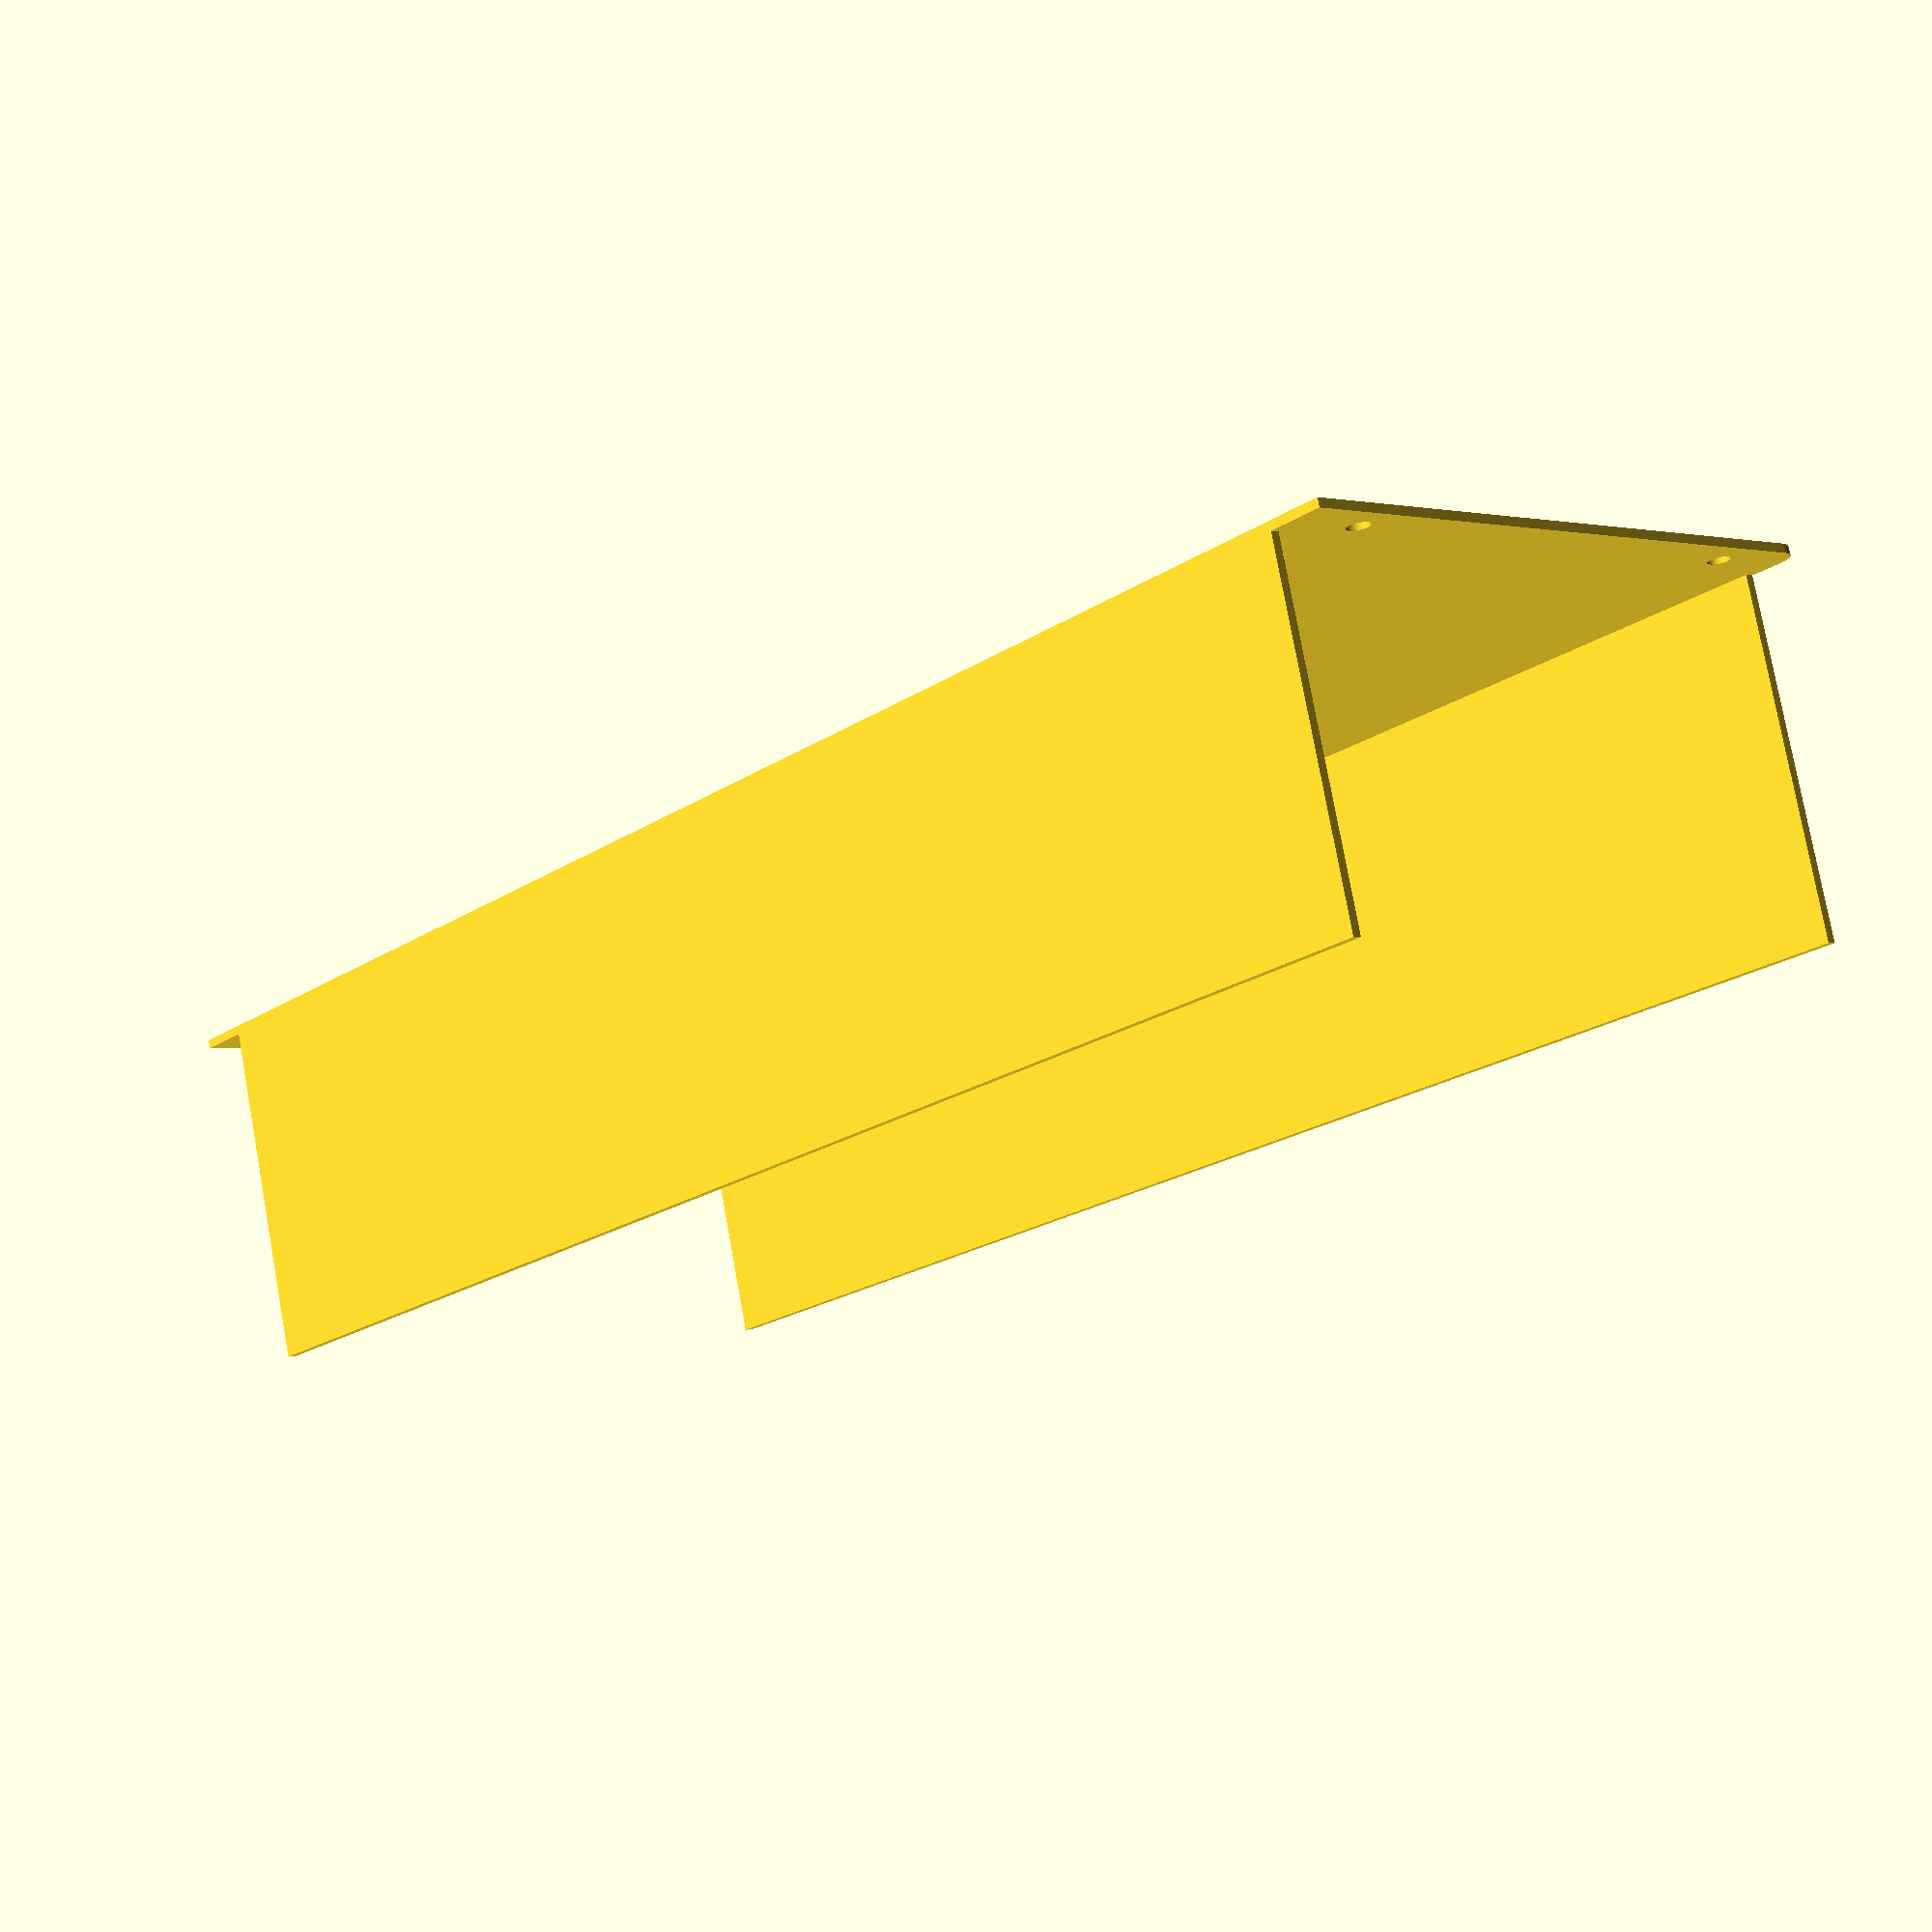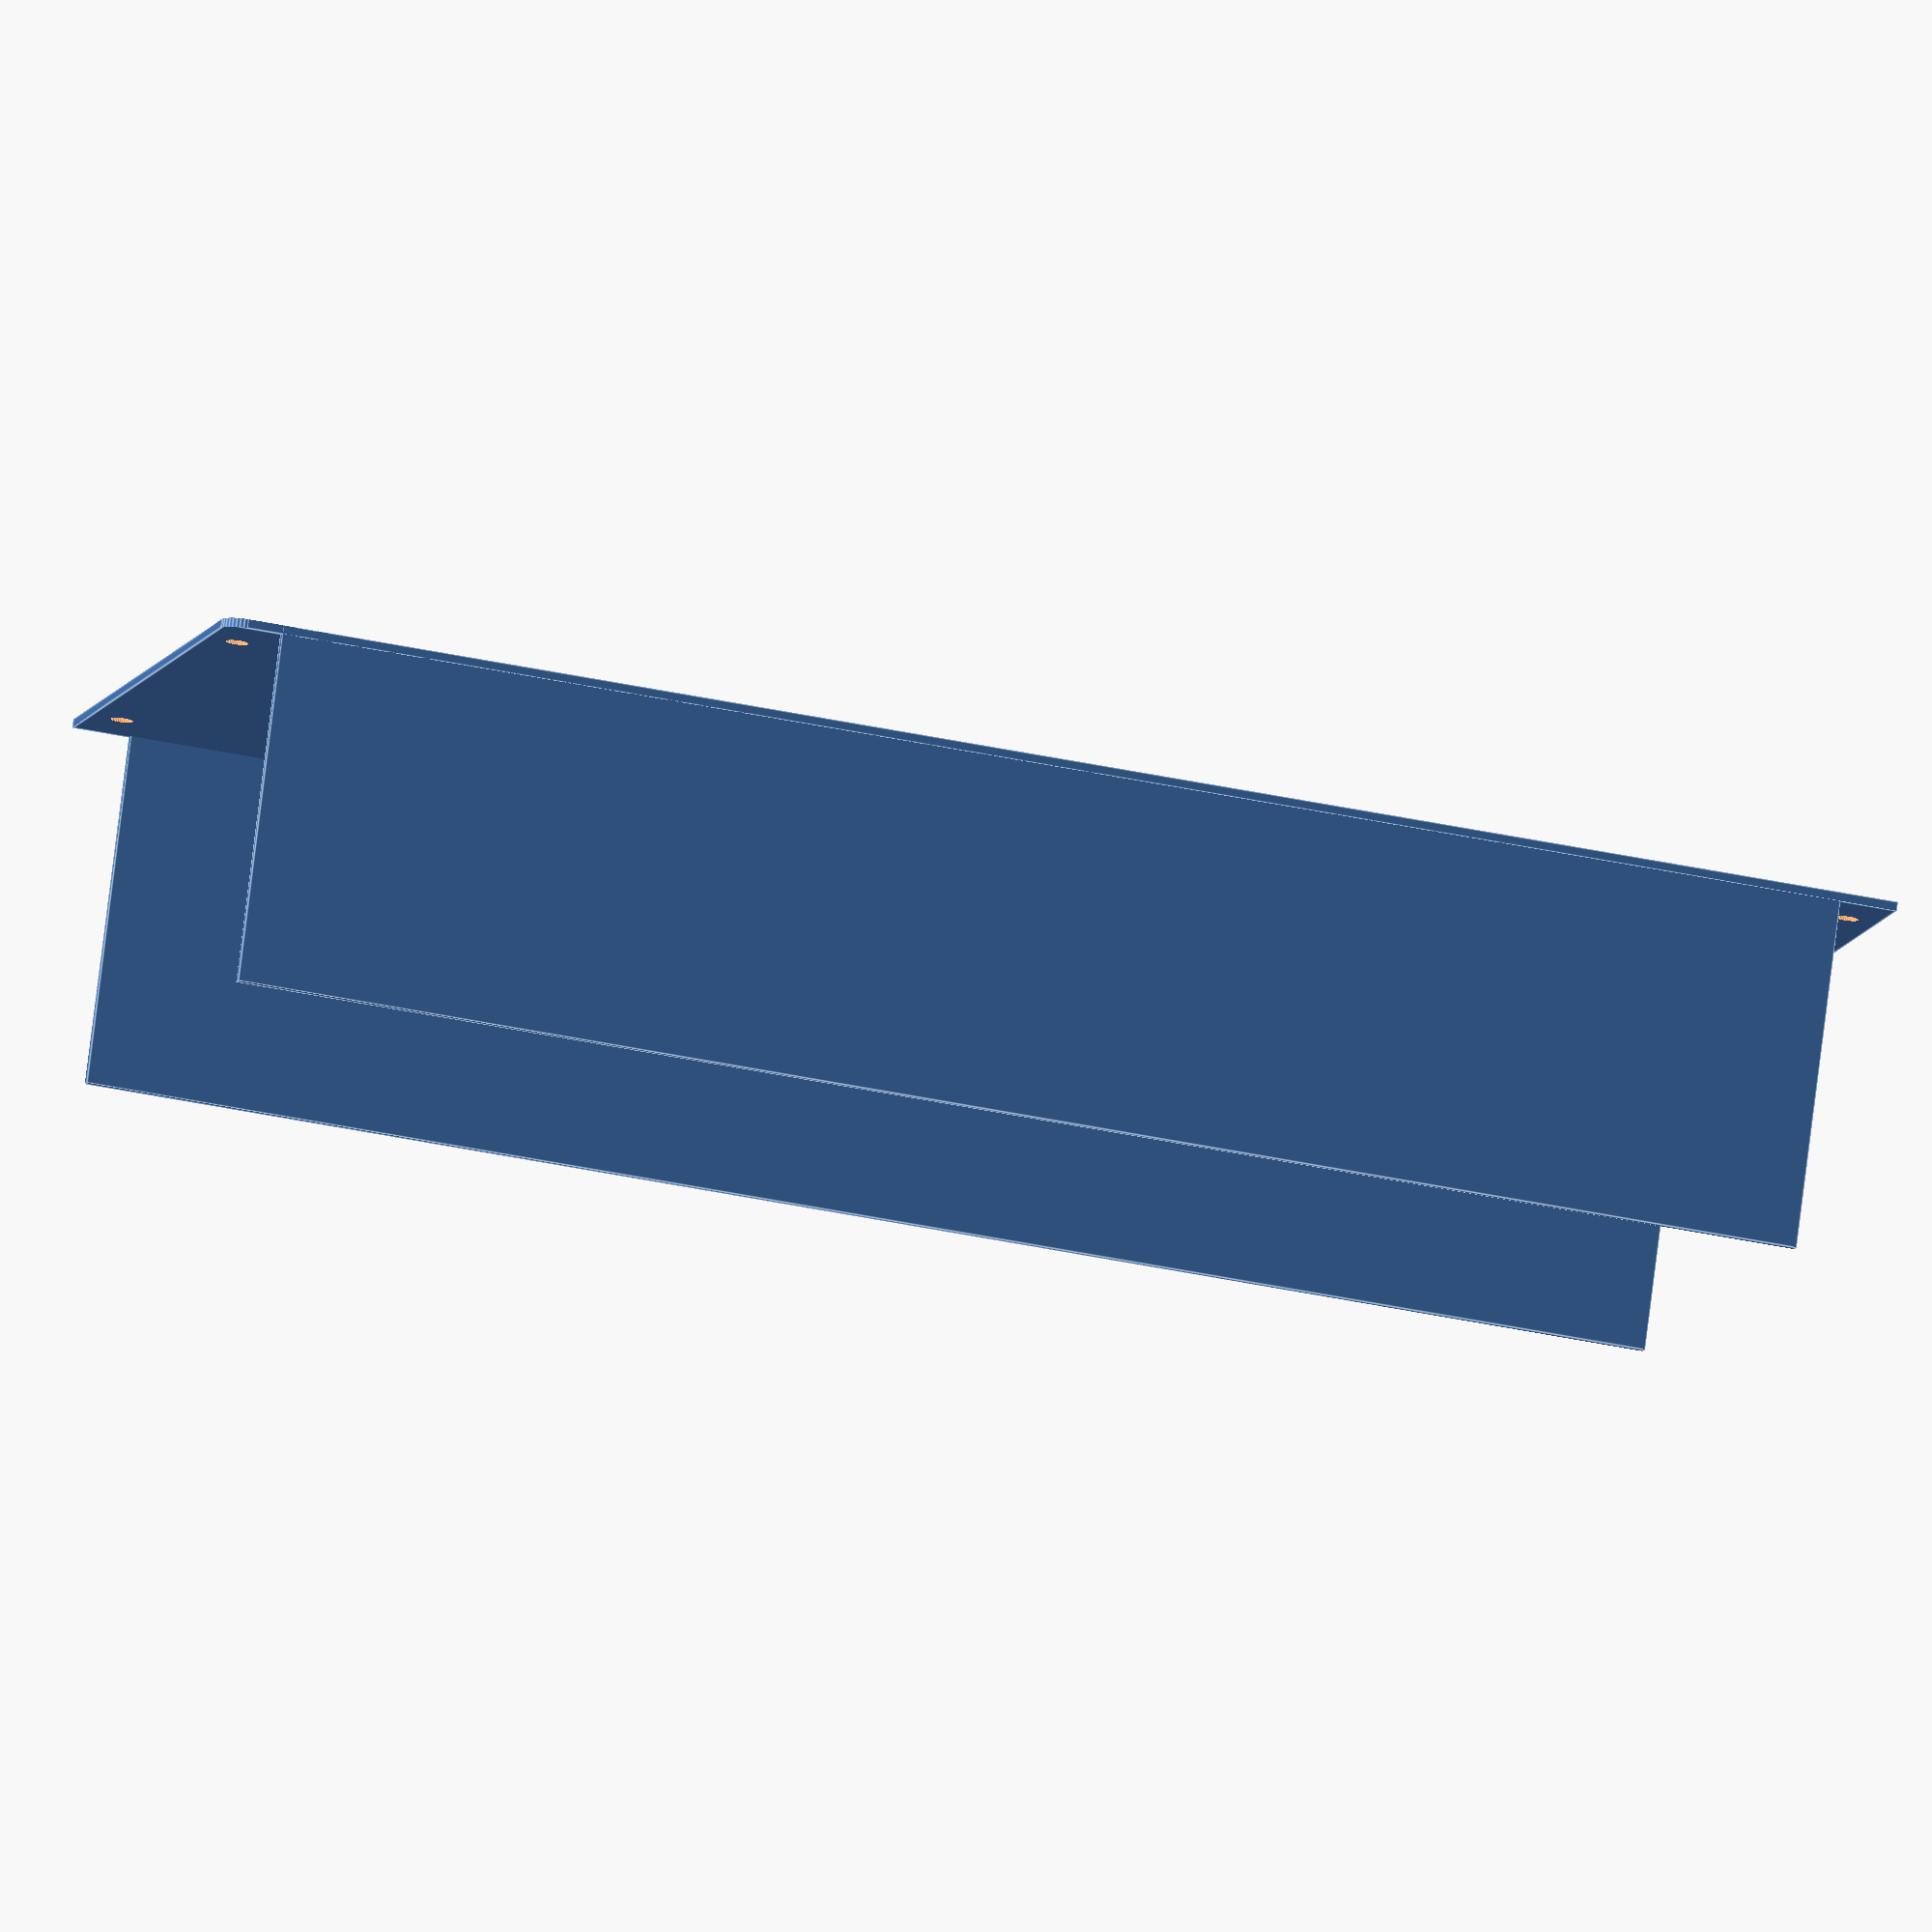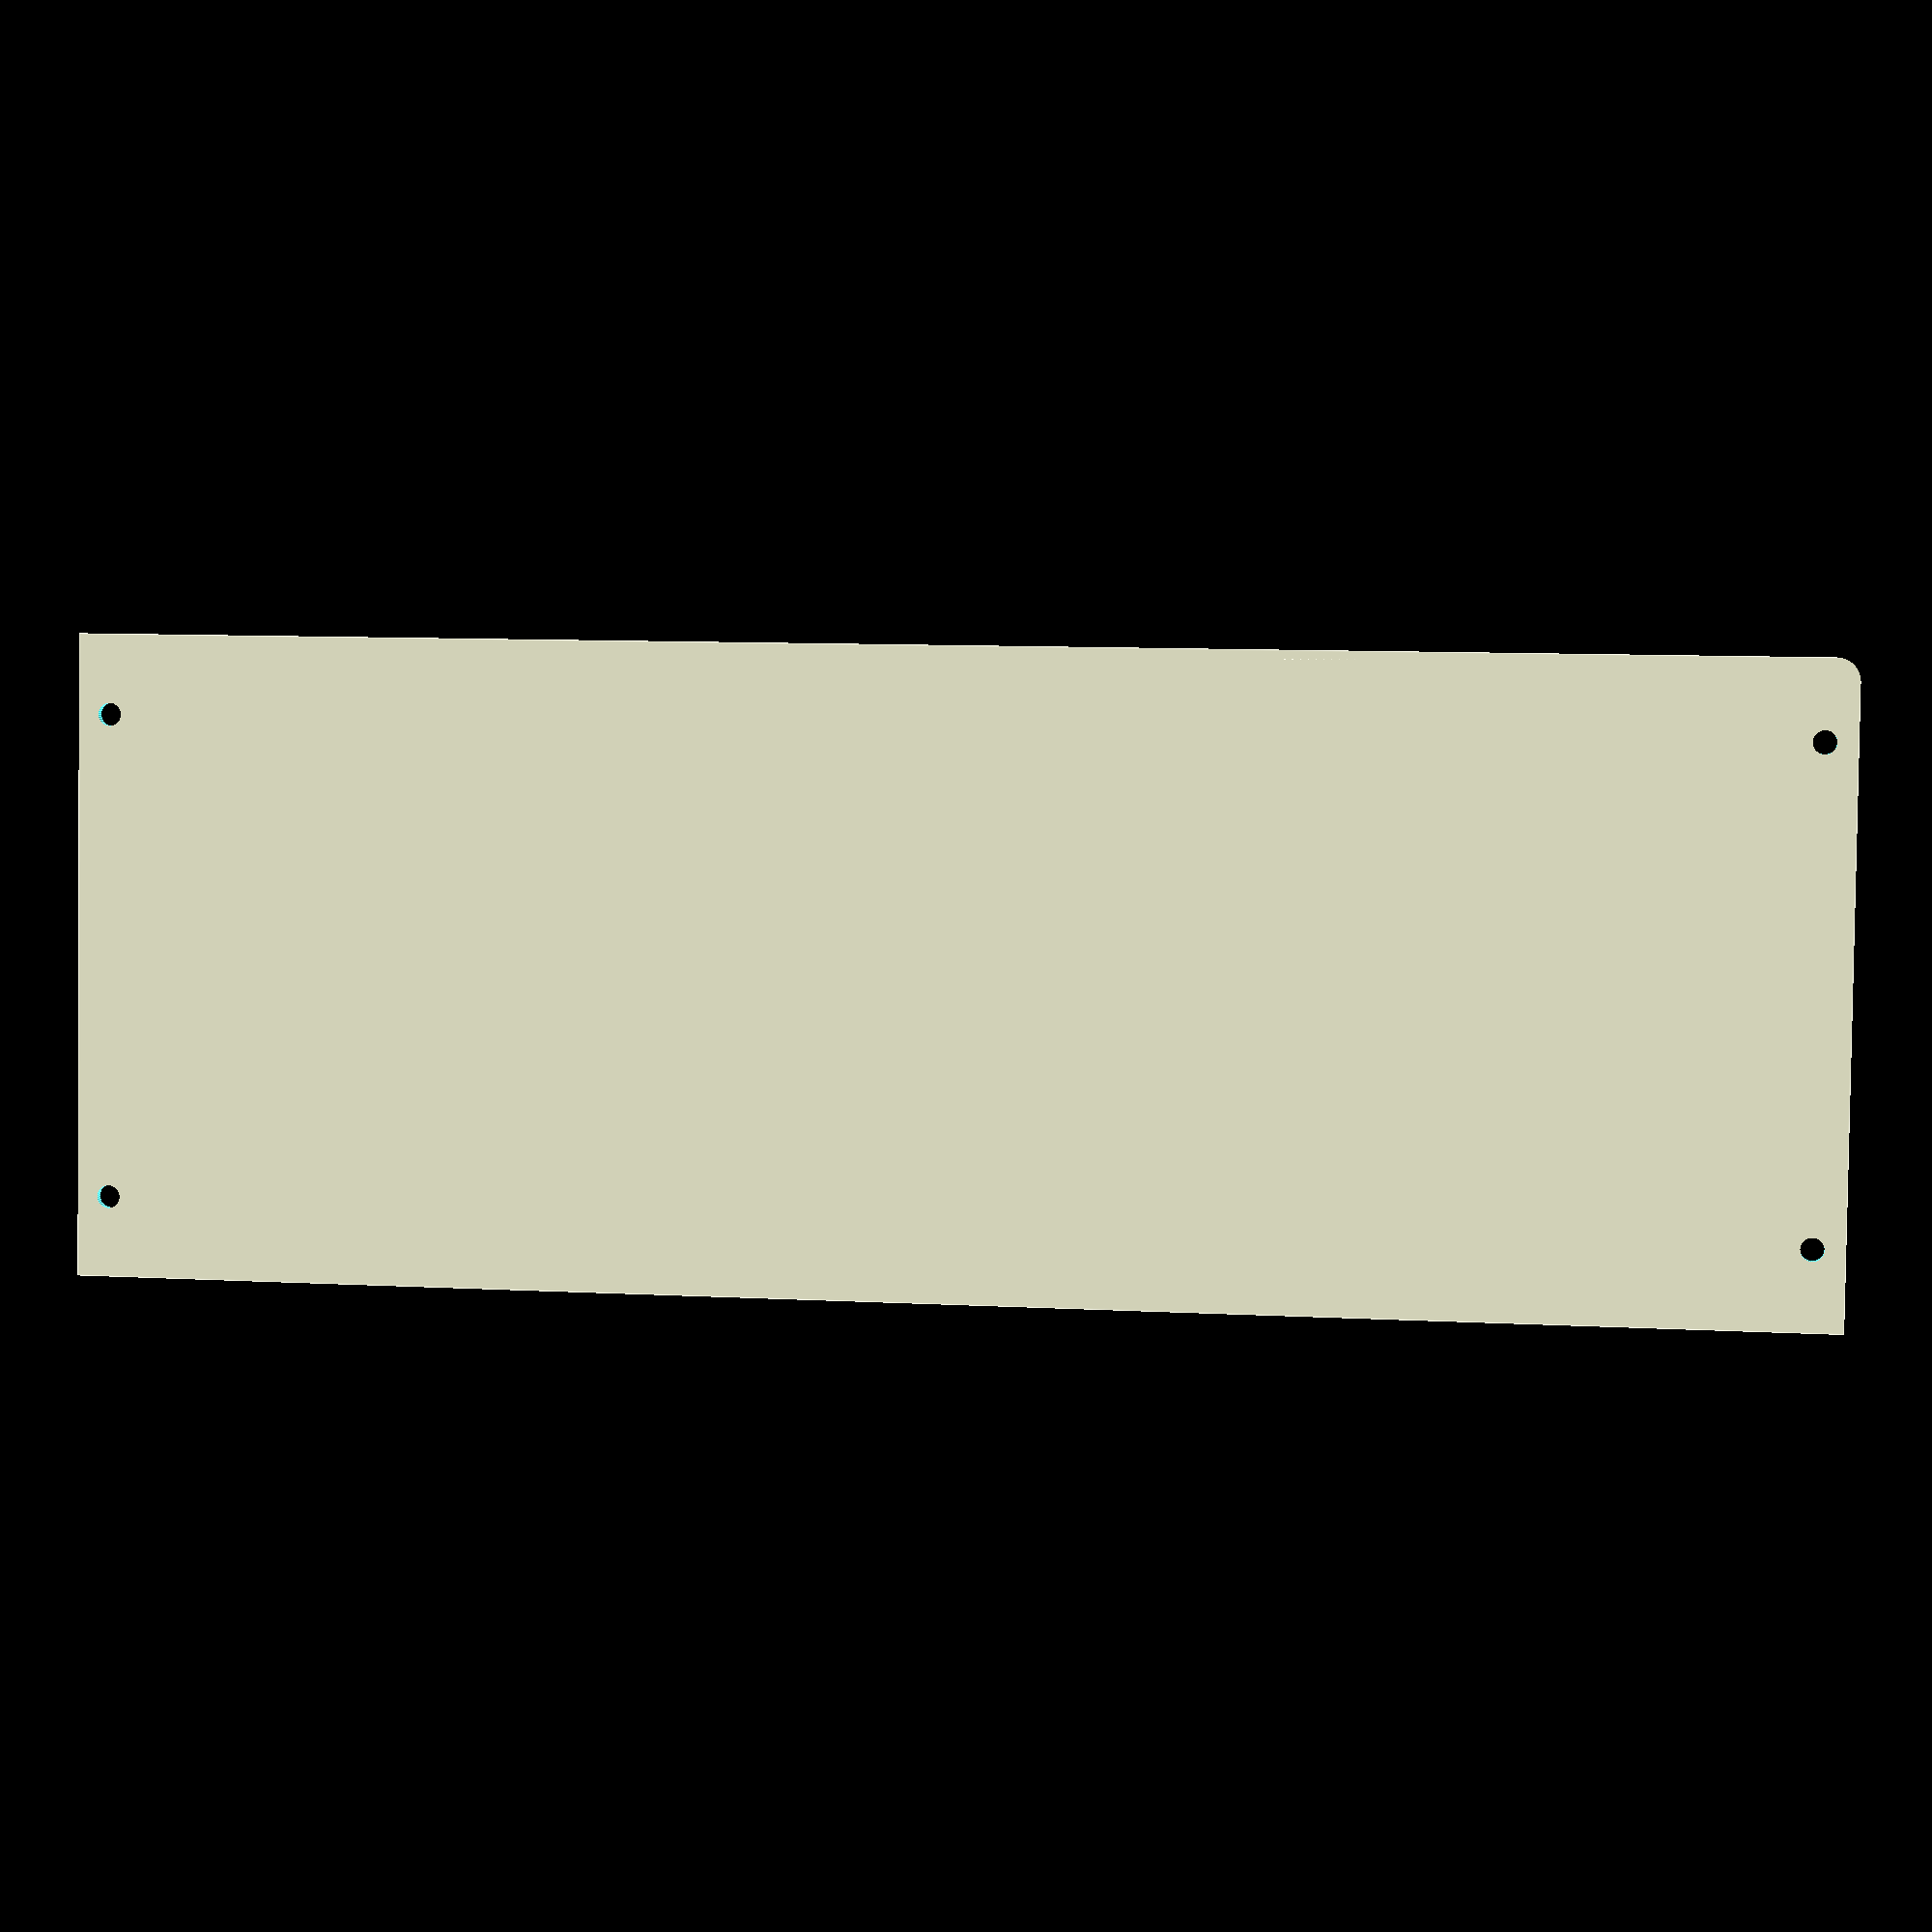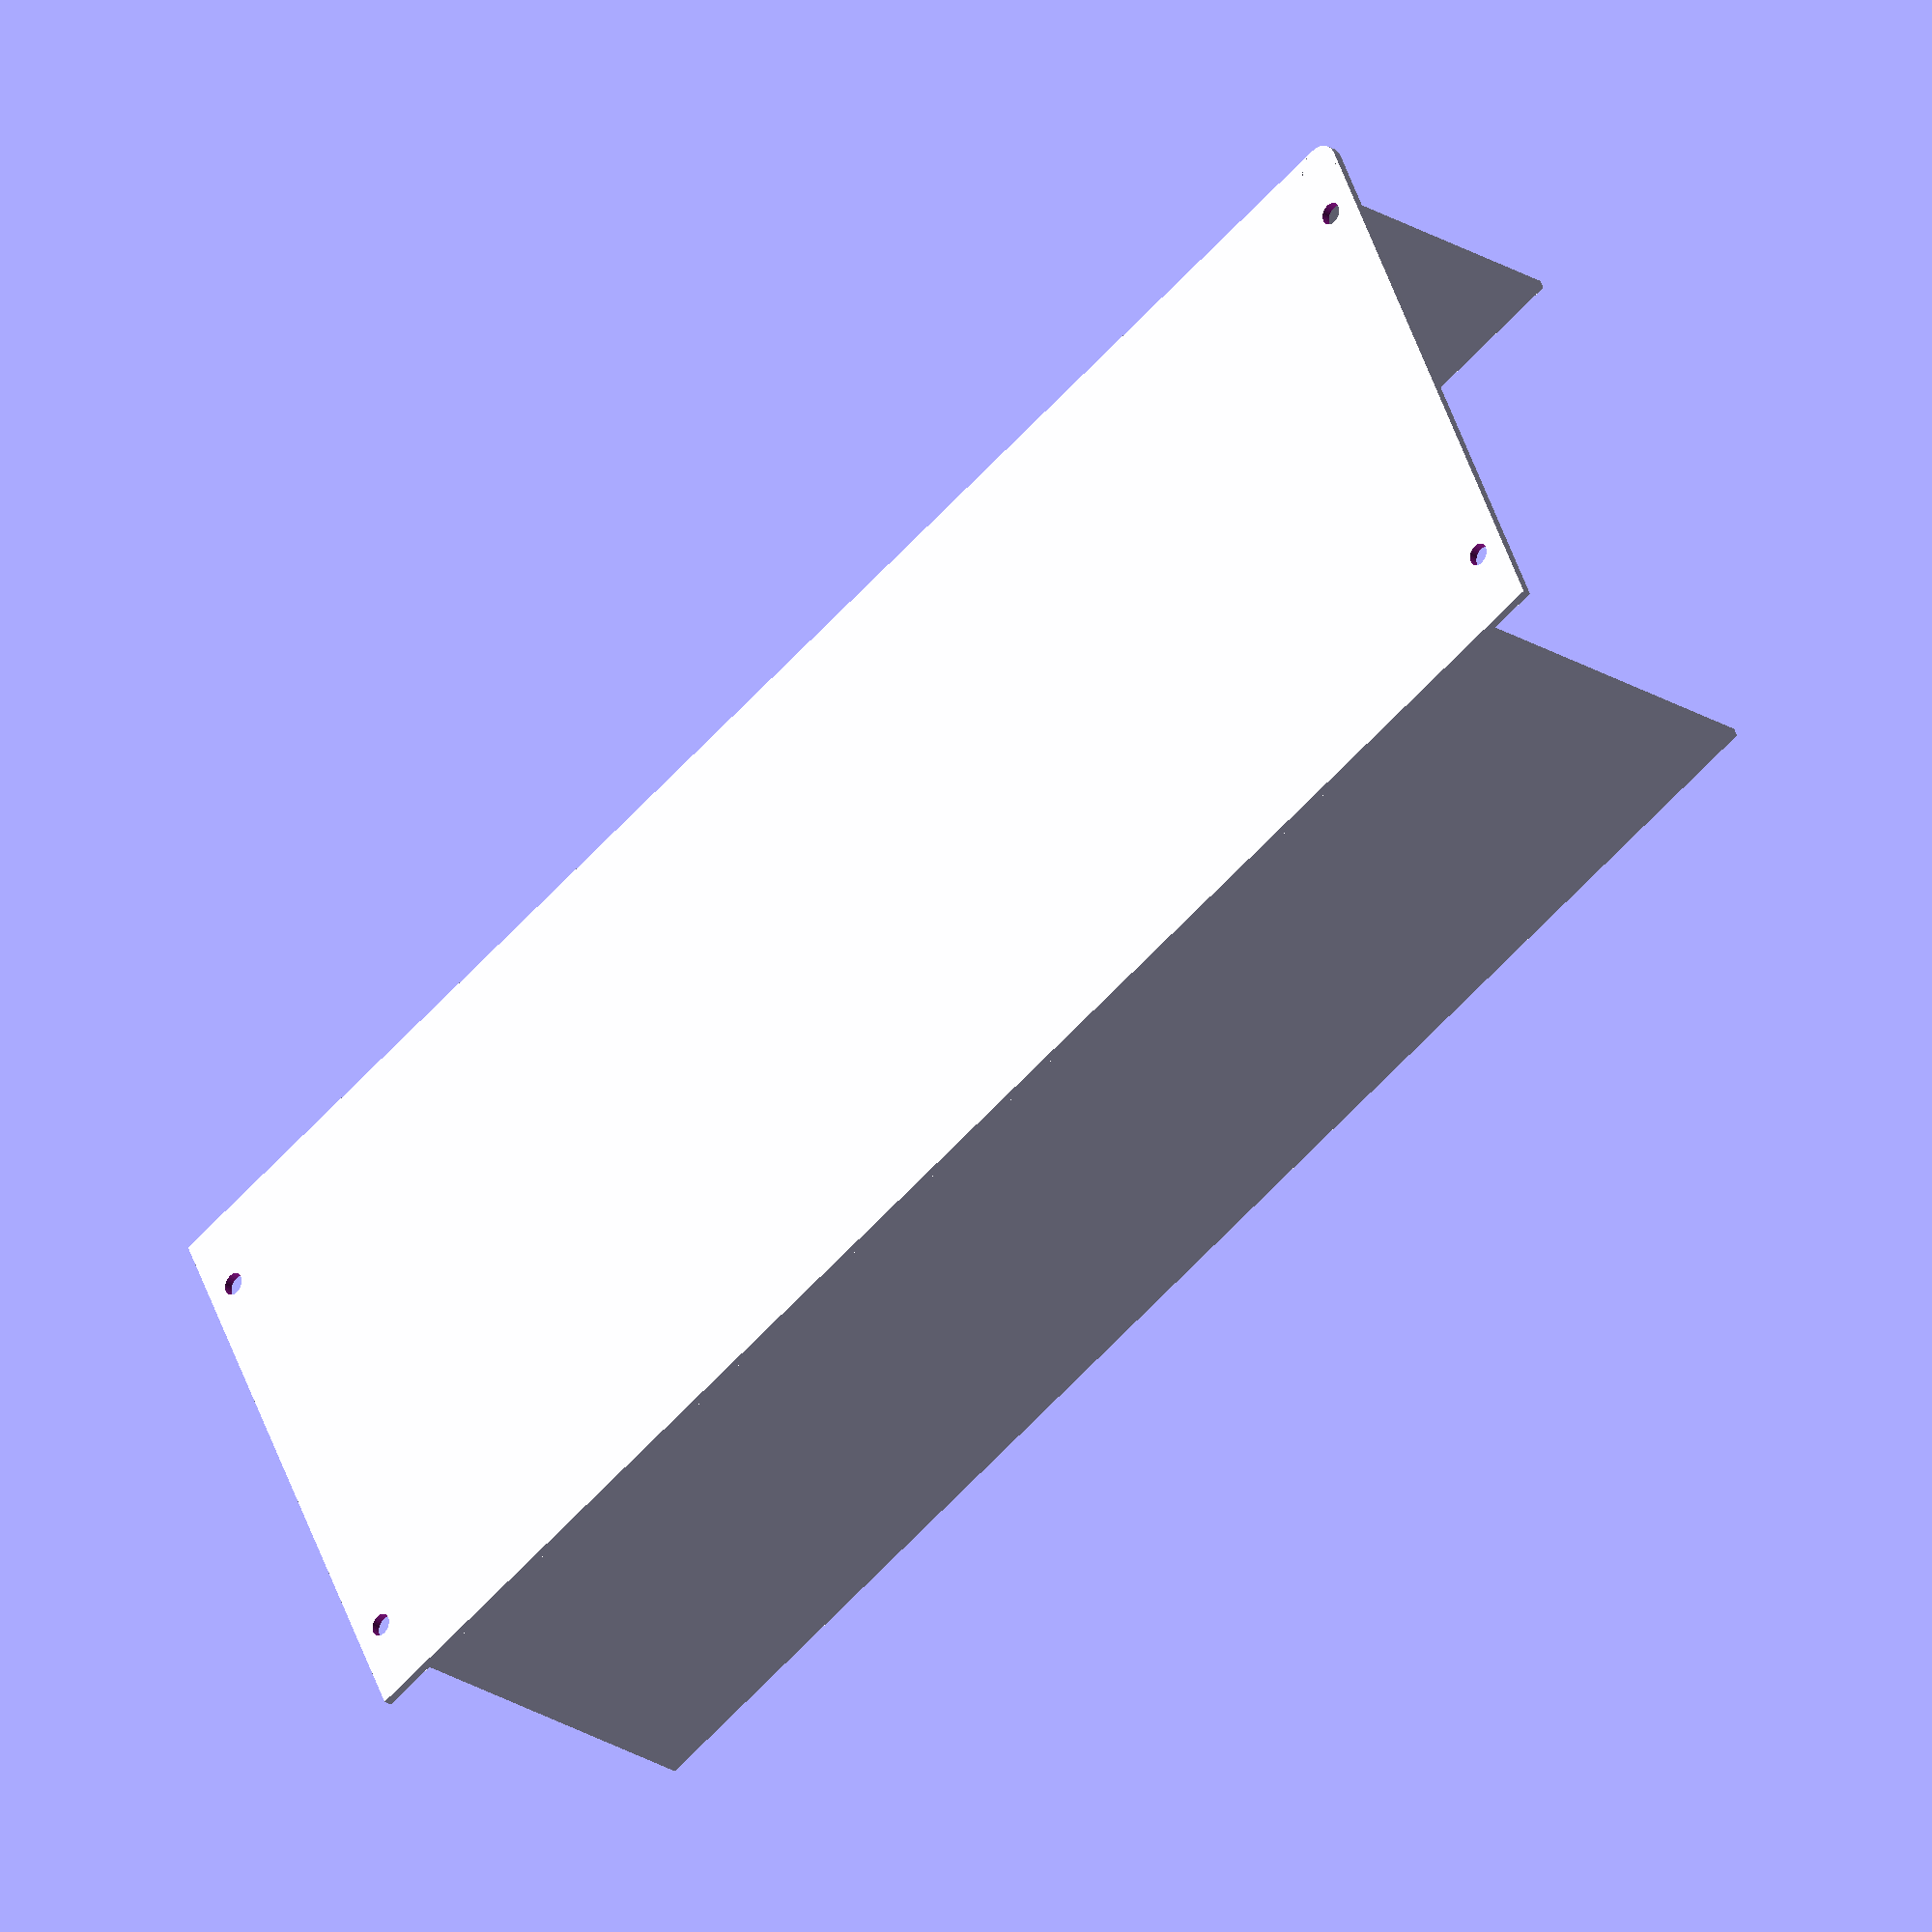
<openscad>
//general conventions:
//Dimensions:
// heights are in Rack units (1.75 in)
// other dimensions are in inches
//Directions:
// x - width f rack
// y - depth (front to back)
// z - vertical height

//dimensions of panel
desired_height = 4; //in rack-units
desired_depth = 4; //front-to-back, in inches
desired_thickness = 0.1; //thickness of metal, in inches
holediam=0.25; //diameter of screw hole; TODO: verify this; might need to be slightly oversized due to undersizing problem (https://en.wikibooks.org/wiki/OpenSCAD_User_Manual/undersized_circular_objects)


//useful constants
fullwidth=19; //in front of vertical posts
insidewidth=17.7165; //inside vertical posts
holewidth=18.3071; //center-to-center hole spacing

//other parameters
$fn = 36; // number of steps per circle, for approximating circle/cylinder/sphere using polygons

module cornerround(radius, height=10*desired_thickness)
{
	difference() {
	translate([-1,-radius/2,-1])
		cube(radius+1);
	translate([radius,height/2,radius])
		rotate([90,0,0])
			cylinder(h=height, r=radius);
	}
}

module blankingpanel(height, depth, thickness)
{

	//height in rack-units (1.75 in)
	//depth (front-to-back) in inches
	//thickness (metal thickness) in inches)

	difference() {
		union() 
		{
			//front panel
			cube([fullwidth, thickness, height*1.75]);
			
			//lower depth panel
			translate([(fullwidth-insidewidth)/2, 0, 0])
				cube([insidewidth, depth, thickness]);
		
			//upper depth panel
			translate([(fullwidth-insidewidth)/2, 0, 1.75*height-thickness])
				cube([insidewidth, depth, thickness]);
	
		}



		//holes
		
		union() {
			//bottom-left hole
			translate([(fullwidth-holewidth)/2, 5*thickness, 0.875])
				rotate([90, 0, 0])
					cylinder(h=10*thickness, r=holediam/2);

			//top-left hole
			translate([(fullwidth-holewidth)/2, 5*thickness, (height*1.75)-0.875])
				rotate([90, 0, 0])
					cylinder(h=10*thickness, r=holediam/2);		
		
	
			//bottom-right hole
			translate([(fullwidth-holewidth)/2 + holewidth, 5*thickness, 0.875])
				rotate([90, 0, 0])
					cylinder(h=10*thickness, r=holediam/2);

			//top-right hole
			translate([(fullwidth-holewidth)/2 + holewidth, 5*thickness, (height*1.75)-0.875])
				rotate([90, 0, 0])
					cylinder(h=10*thickness, r=holediam/2);
		}

	}

}


difference() {
	blankingpanel(desired_height, desired_depth, desired_thickness);

	union() {
		cornerround(0.25);

	}

}
</openscad>
<views>
elev=180.4 azim=344.5 roll=132.0 proj=p view=solid
elev=9.6 azim=172.7 roll=166.1 proj=o view=edges
elev=266.3 azim=171.6 roll=0.8 proj=p view=edges
elev=131.7 azim=313.6 roll=197.9 proj=o view=wireframe
</views>
